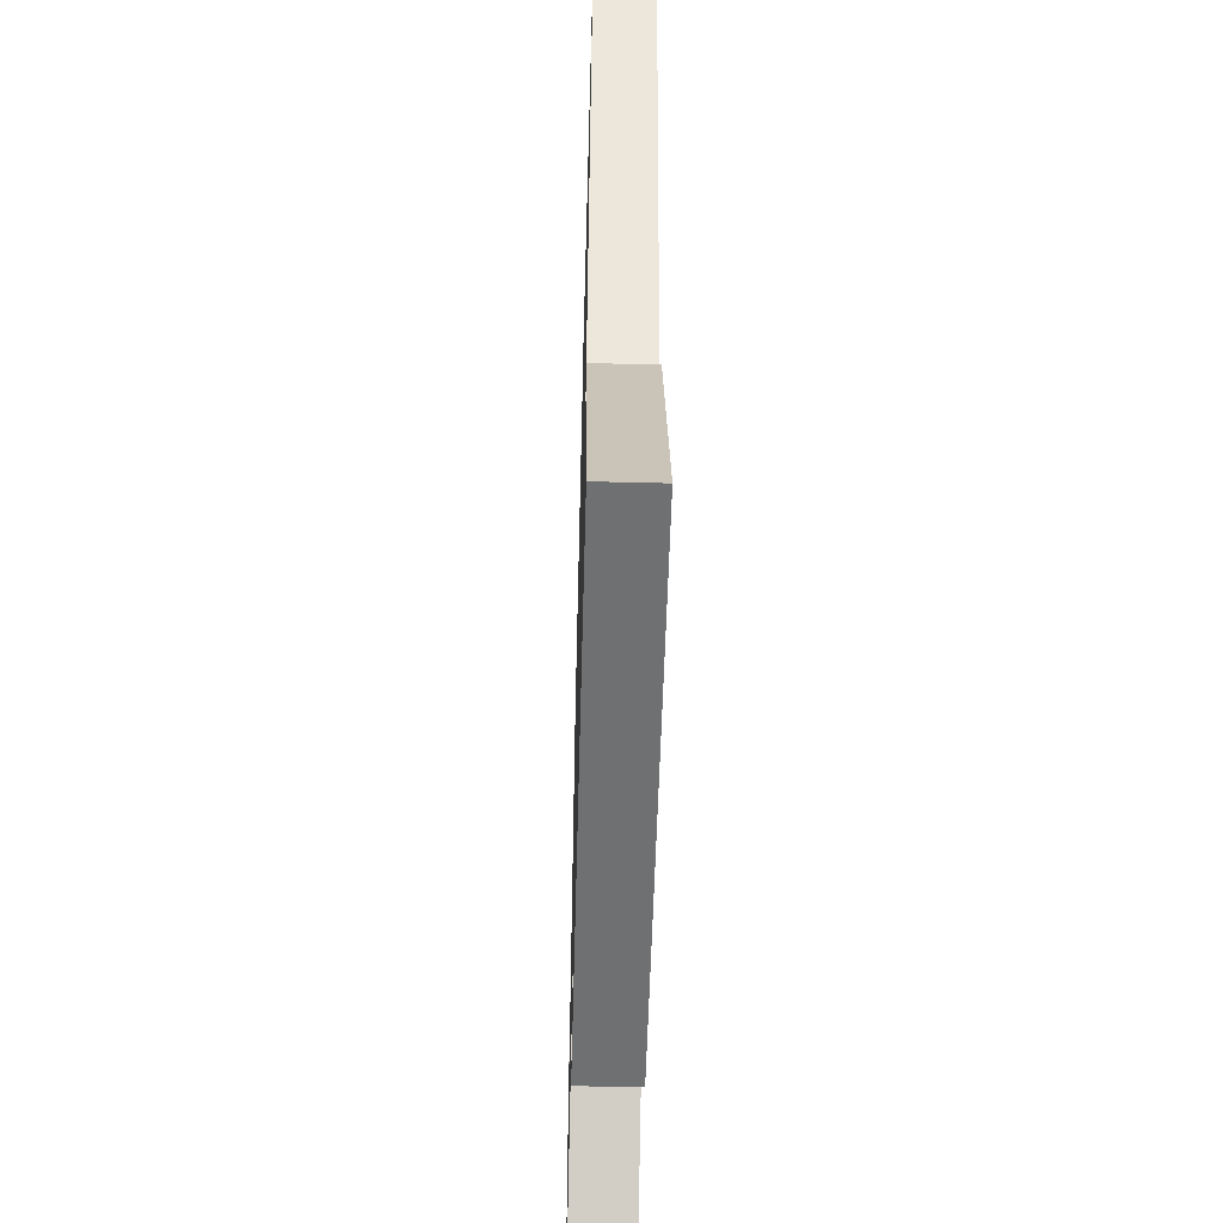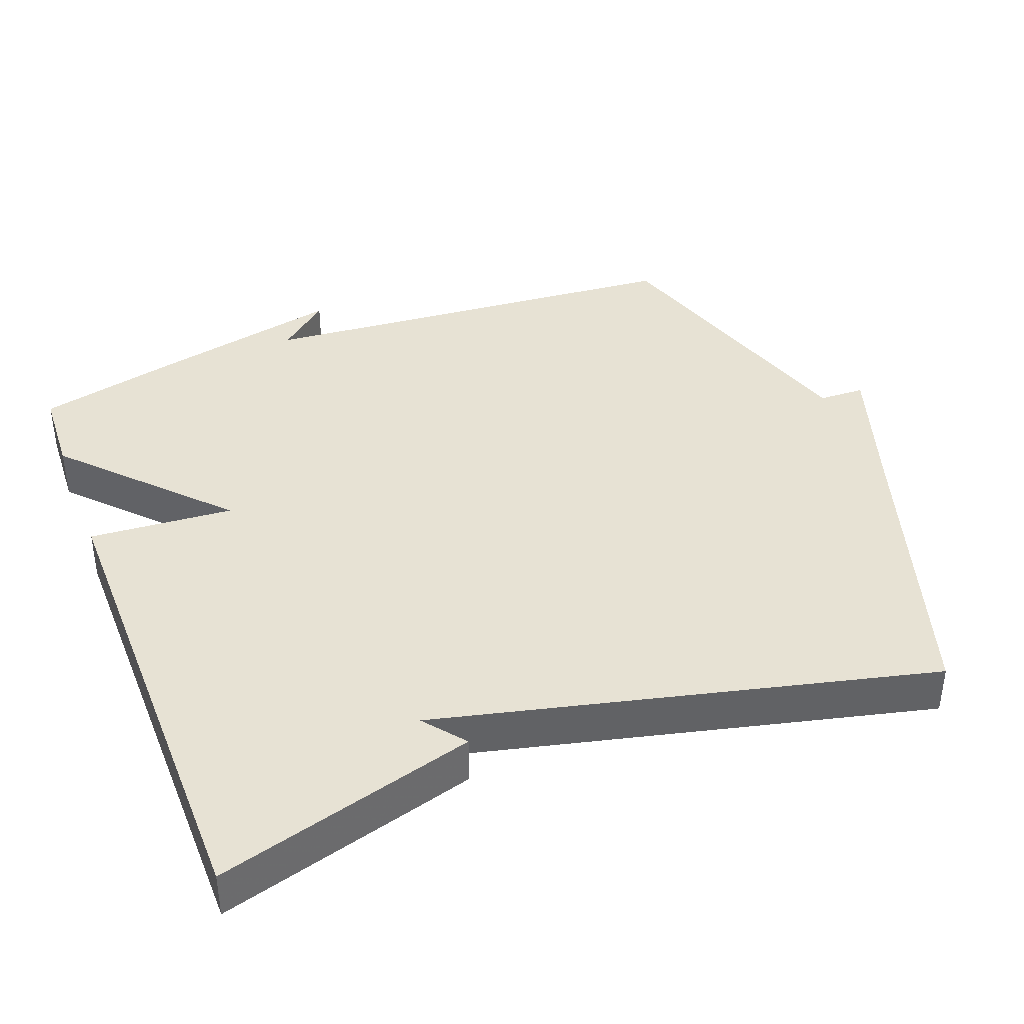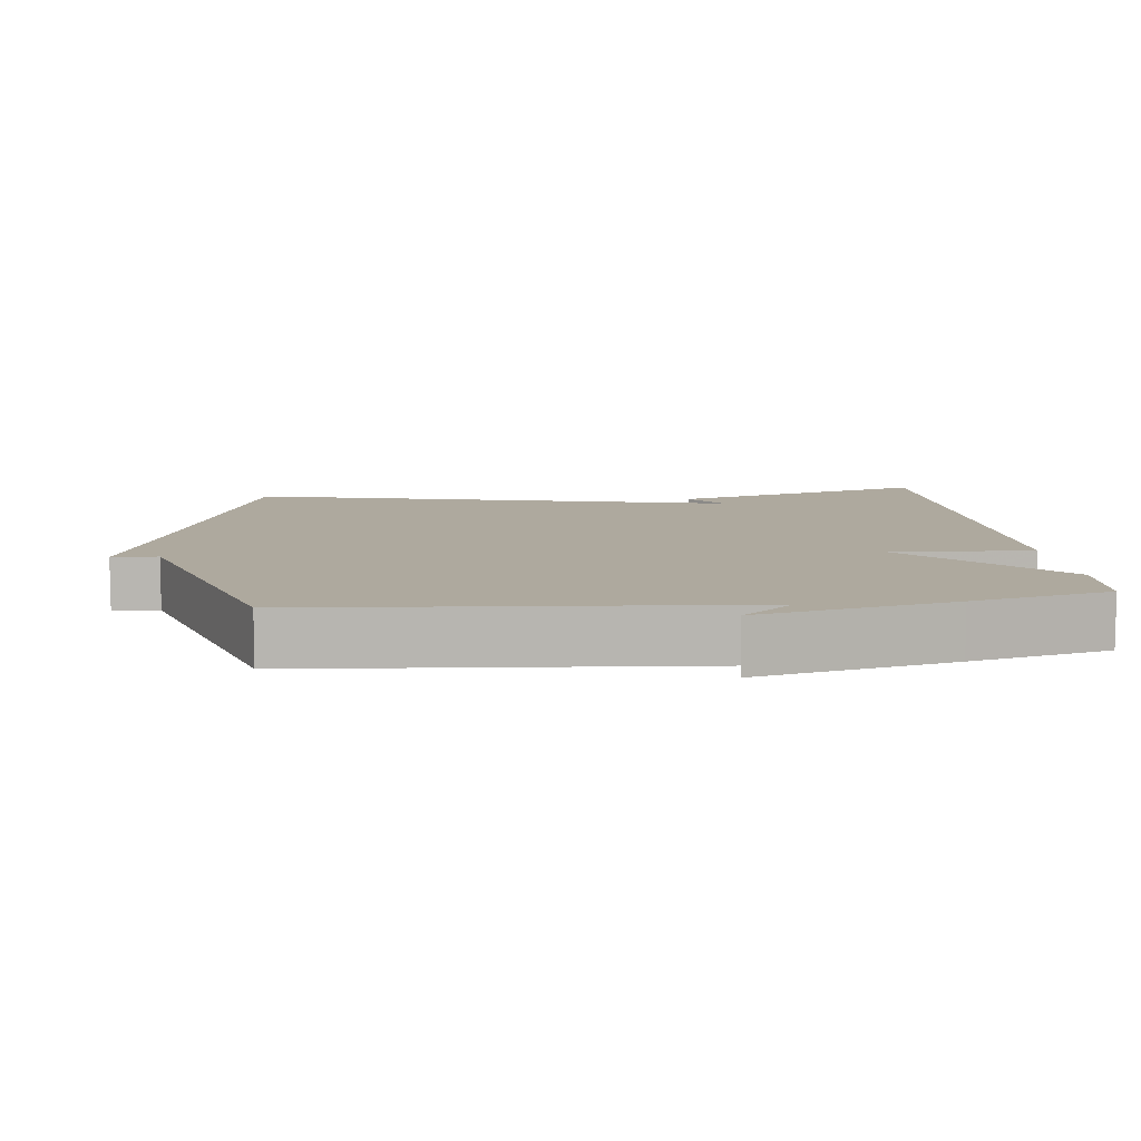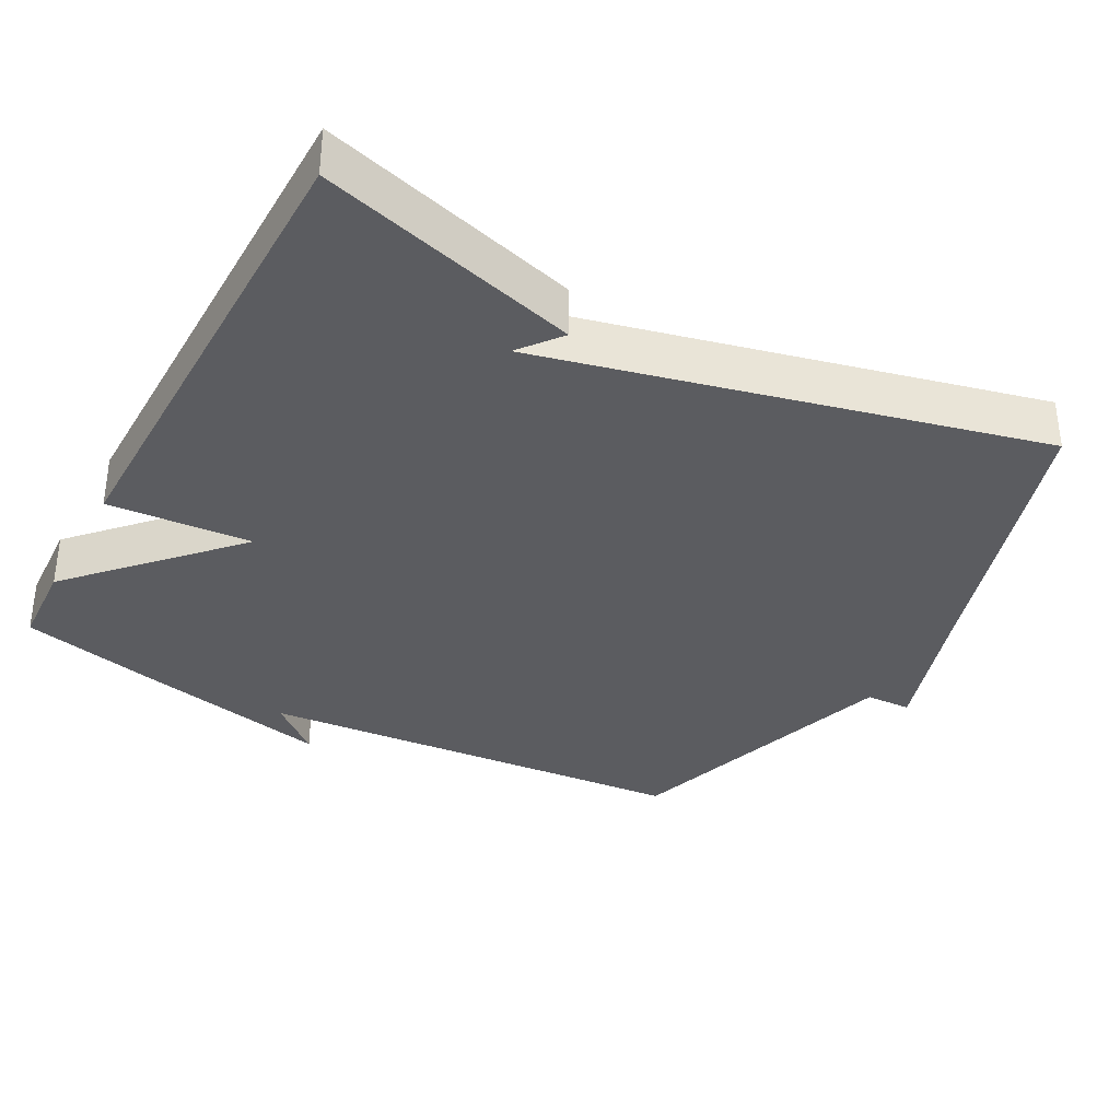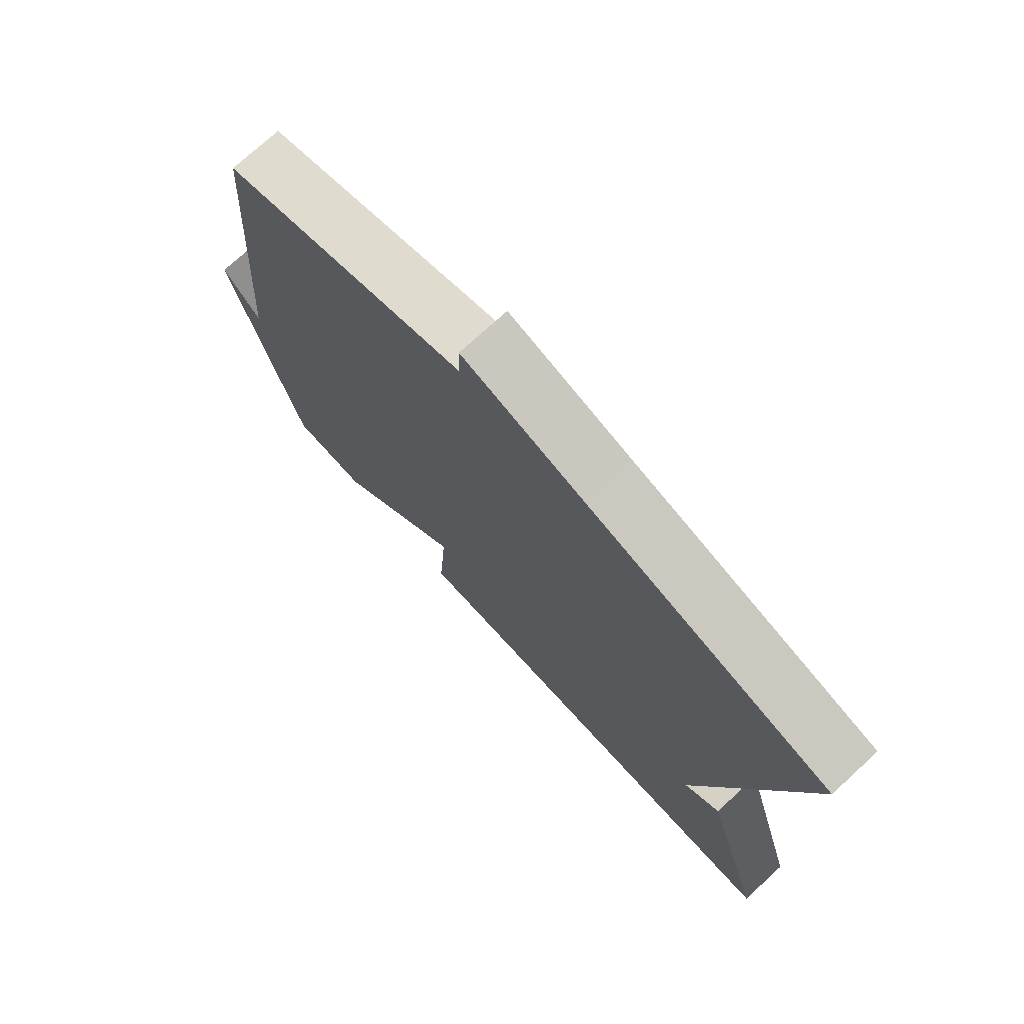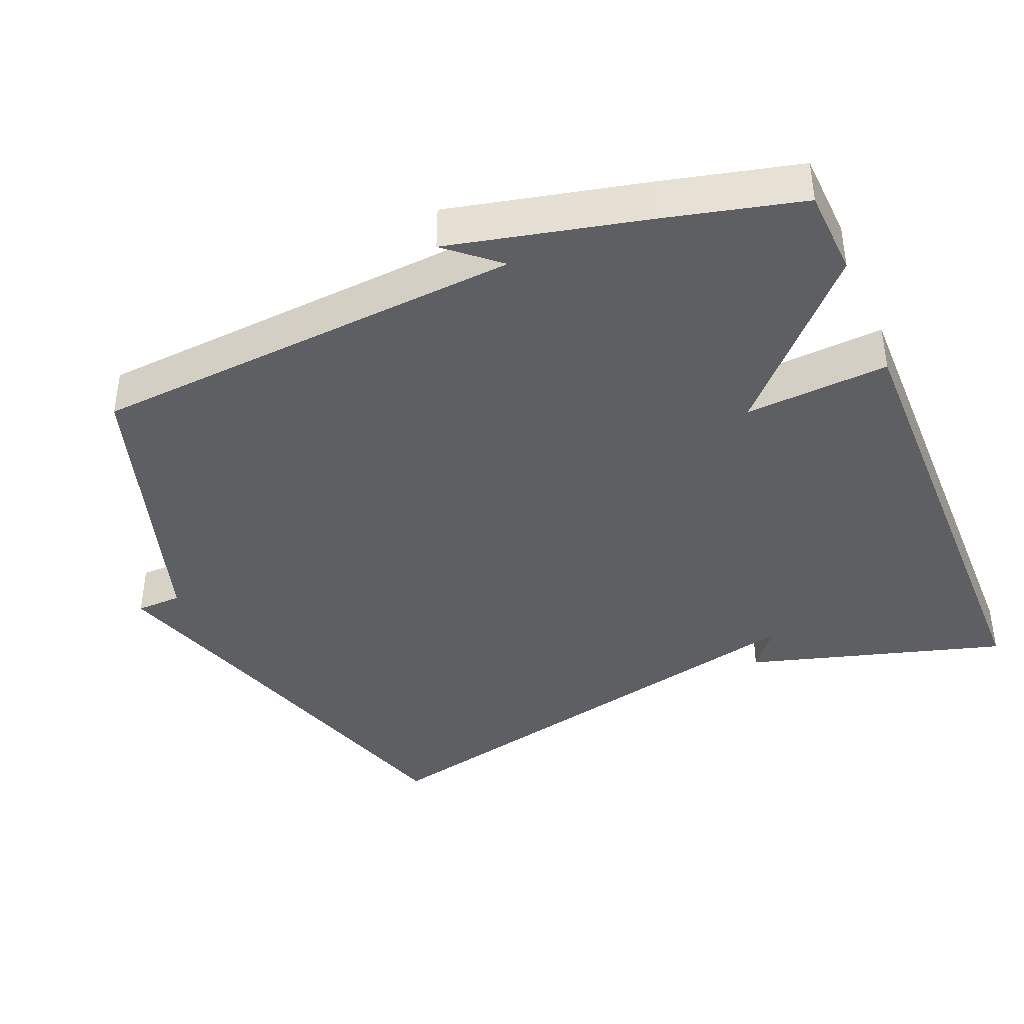
<metadata>
{"format":"obj","ext":"obj","renderer":"f3d","projection":"perspective","resolution":1024,"background":"white","views":[{"elev":-54.3,"azim":-91.5,"up":"+Z"},{"elev":39.8,"azim":-110.8,"up":"+Y"},{"elev":9.0,"azim":83.6,"up":"+Y"},{"elev":-35.1,"azim":-118.3,"up":"+Y"},{"elev":74.5,"azim":-132.5,"up":"+Z"},{"elev":-40.3,"azim":112.6,"up":"+Y"}]}
</metadata>
<code>
v 0.5 0.07 -0.5
v 0.378 0.07 -0.506
v 0.164 0.07 -0.305
v 0.178 0.07 -0.506
v -0.5 0.07 -0.5
v -0.396 0.07 -0.139
v -0.338 0.07 -0.185
v -0.396 0.07 0.061
v -0.5 0.07 0.5
v -0.098 0.07 0.626
v 0.1 0.07 0.69
v 0.102 0.07 0.626
v 0.5 0.07 0.5
v 0.547 0.07 -0.107
v 0.609 0.07 -0.035
v 0.547 0.07 -0.307
v 0.5 0 -0.5
v 0.378 0 -0.506
v 0.164 0 -0.305
v 0.178 0 -0.506
v -0.5 0 -0.5
v -0.396 0 -0.139
v -0.338 0 -0.185
v -0.396 0 0.061
v -0.5 0 0.5
v -0.098 0 0.626
v 0.1 0 0.69
v 0.102 0 0.626
v 0.5 0 0.5
v 0.547 0 -0.107
v 0.609 0 -0.035
v 0.547 0 -0.307
f 16 1 2
f 15 16 2
f 14 15 2
f 14 2 3
f 13 14 3
f 12 13 3
f 10 11 12
f 10 12 3
f 9 10 3
f 8 9 3
f 7 8 3 4
f 5 6 7
f 4 5 7
f 18 17 32
f 18 32 31
f 18 31 30
f 19 18 30
f 19 30 29
f 19 29 28
f 28 27 26
f 19 28 26
f 19 26 25
f 19 25 24
f 20 19 24 23
f 23 22 21
f 23 21 20
f 1 17 18 2
f 2 18 19 3
f 3 19 20 4
f 4 20 21 5
f 5 21 22 6
f 6 22 23 7
f 7 23 24 8
f 8 24 25 9
f 9 25 26 10
f 10 26 27 11
f 11 27 28 12
f 12 28 29 13
f 13 29 30 14
f 14 30 31 15
f 15 31 32 16
f 16 32 17 1

</code>
